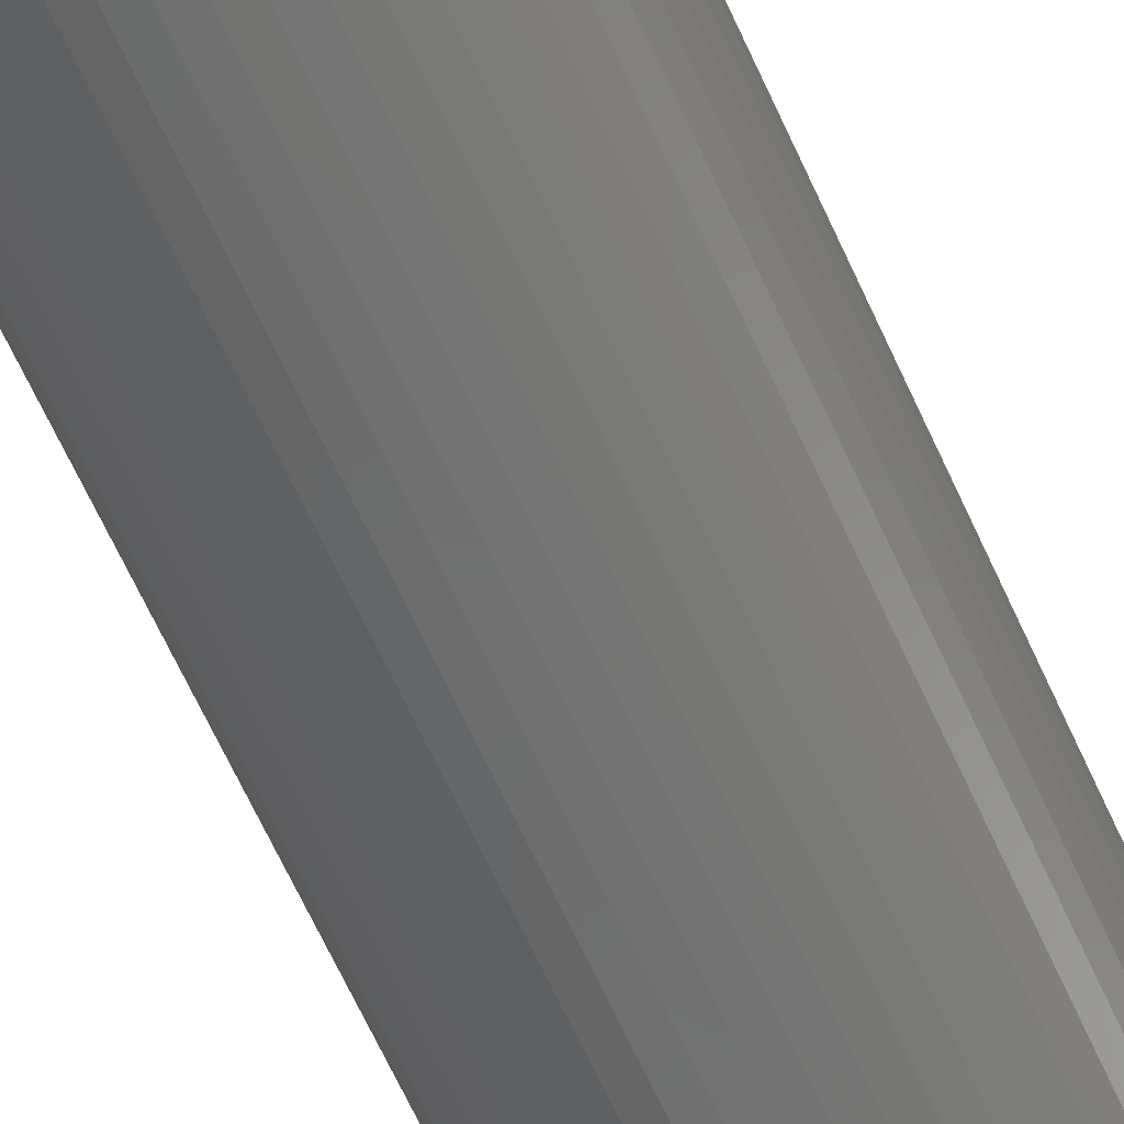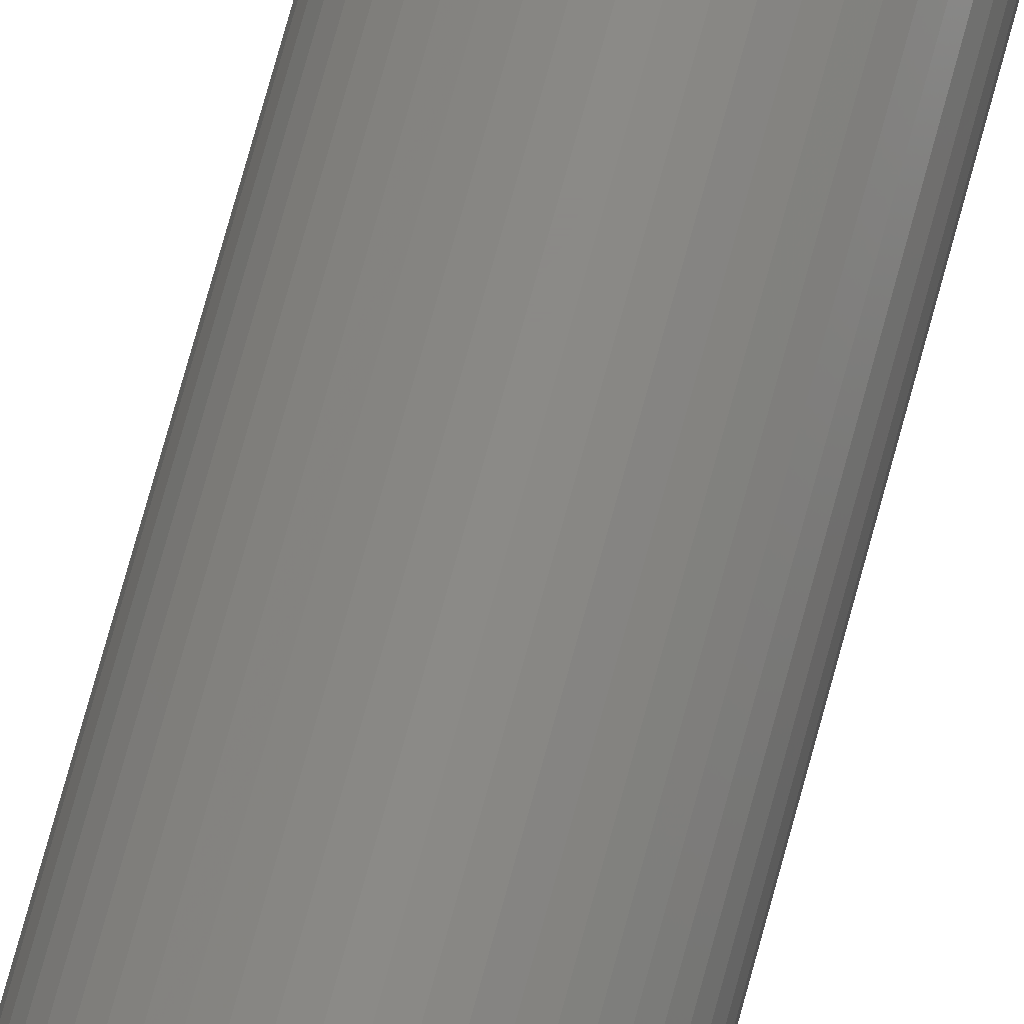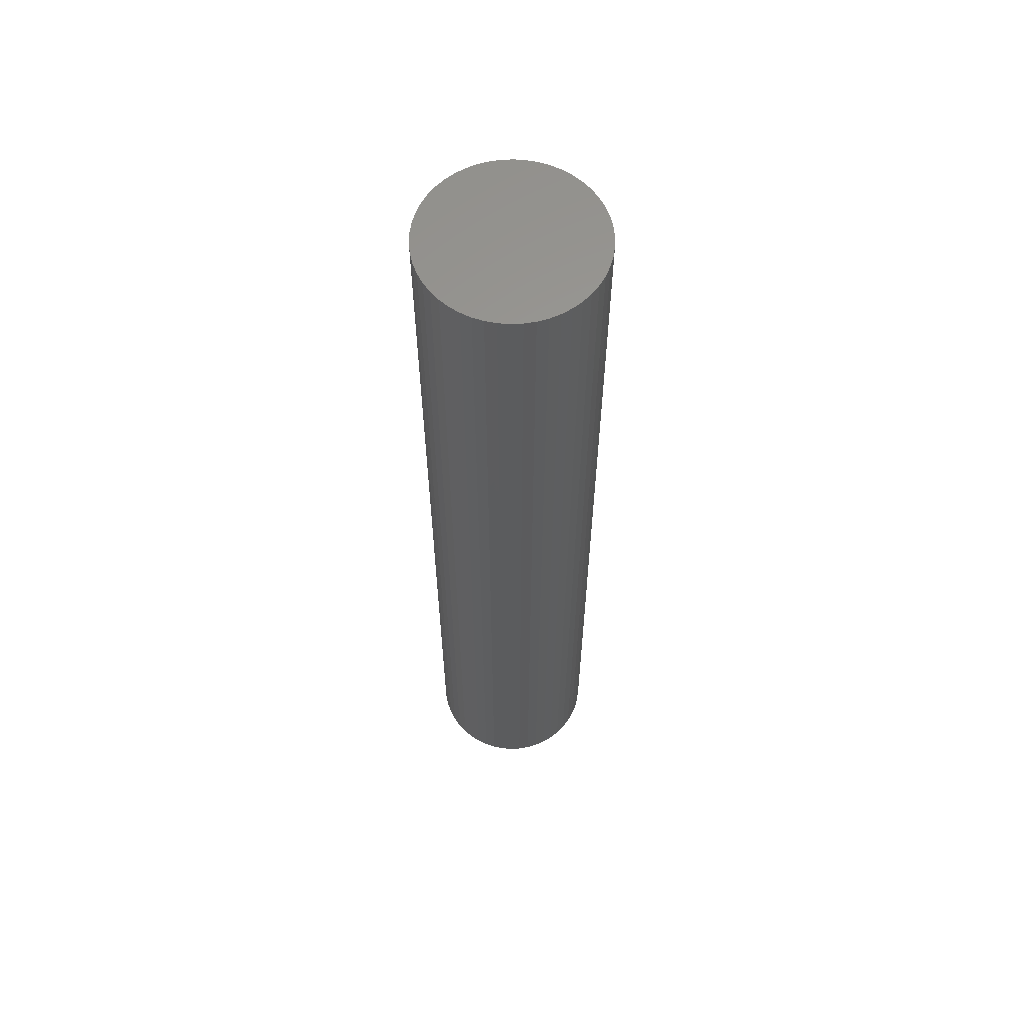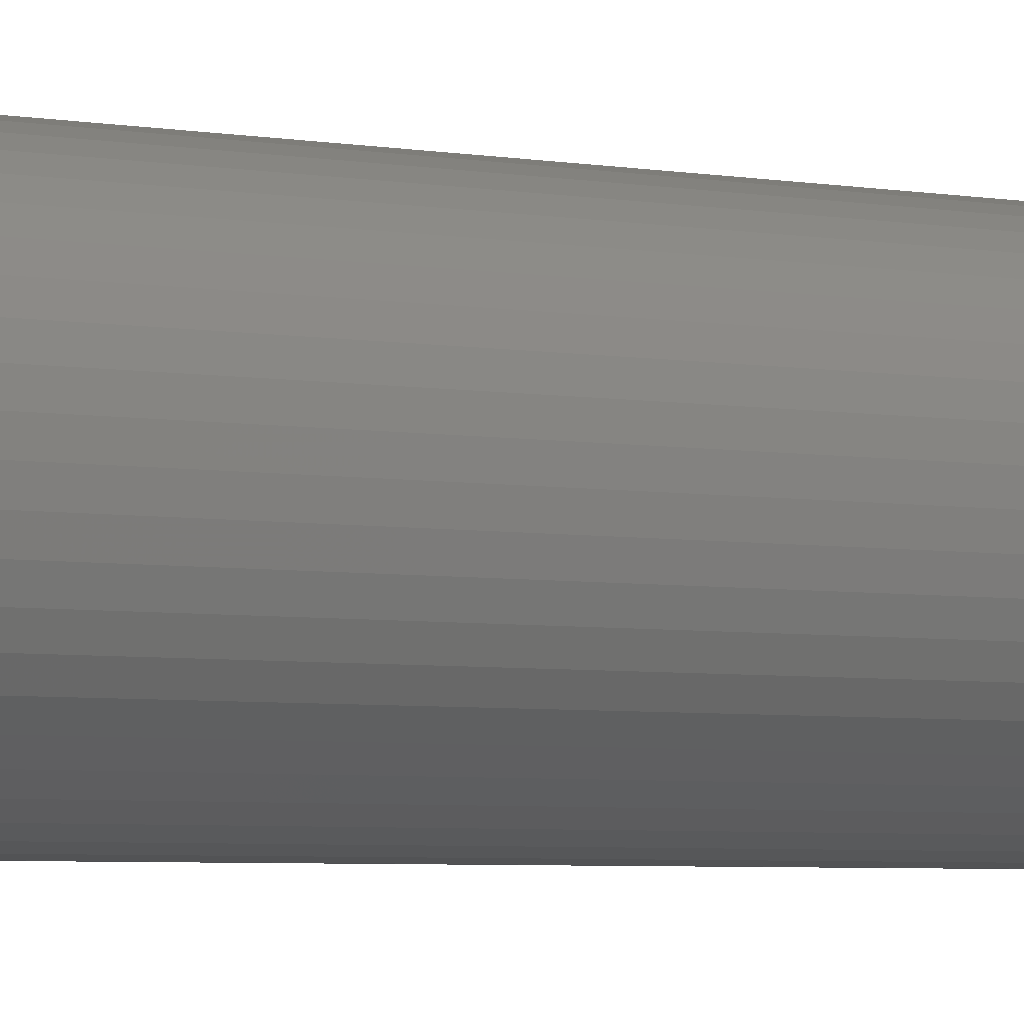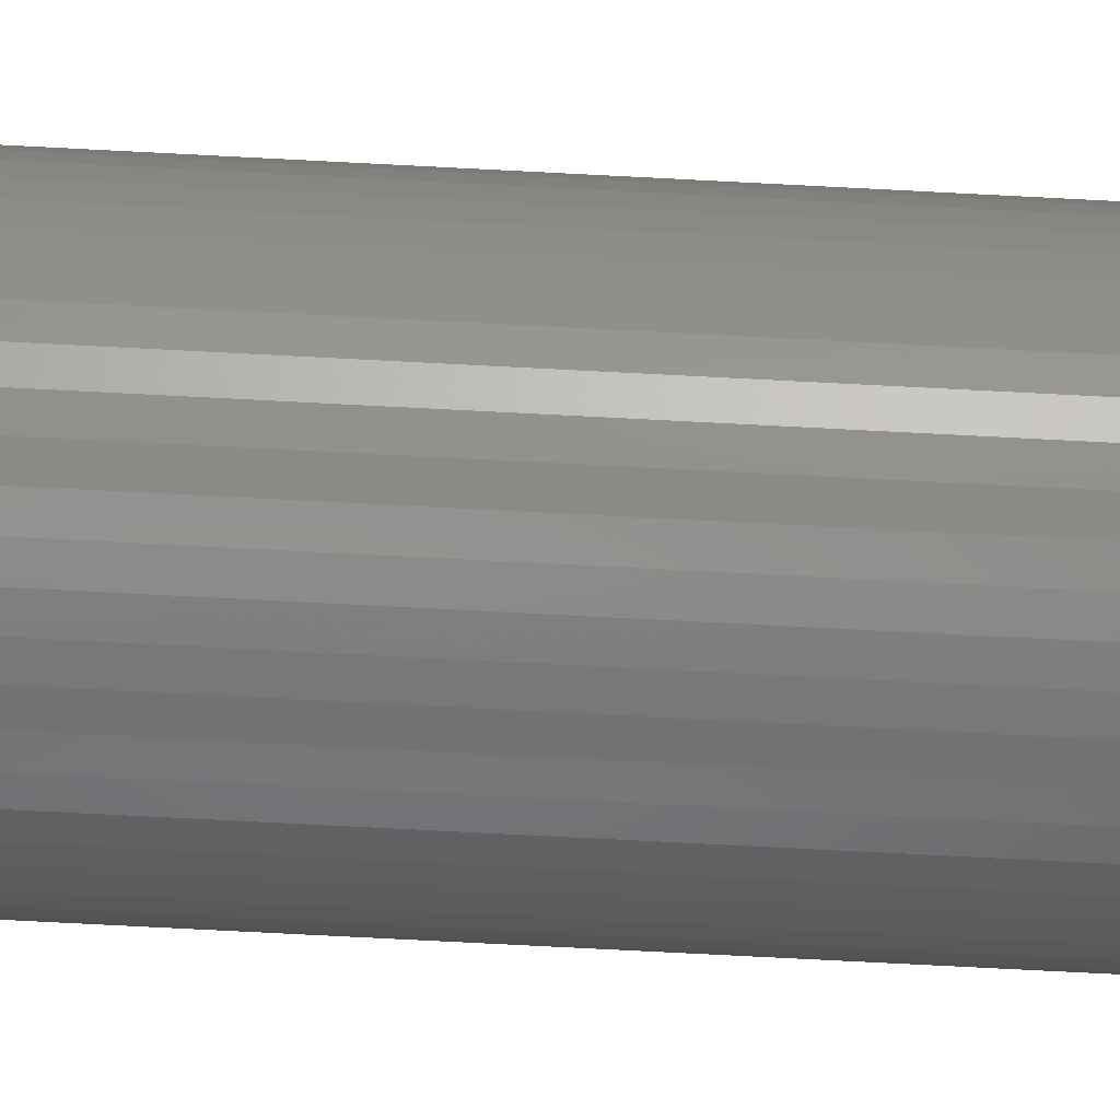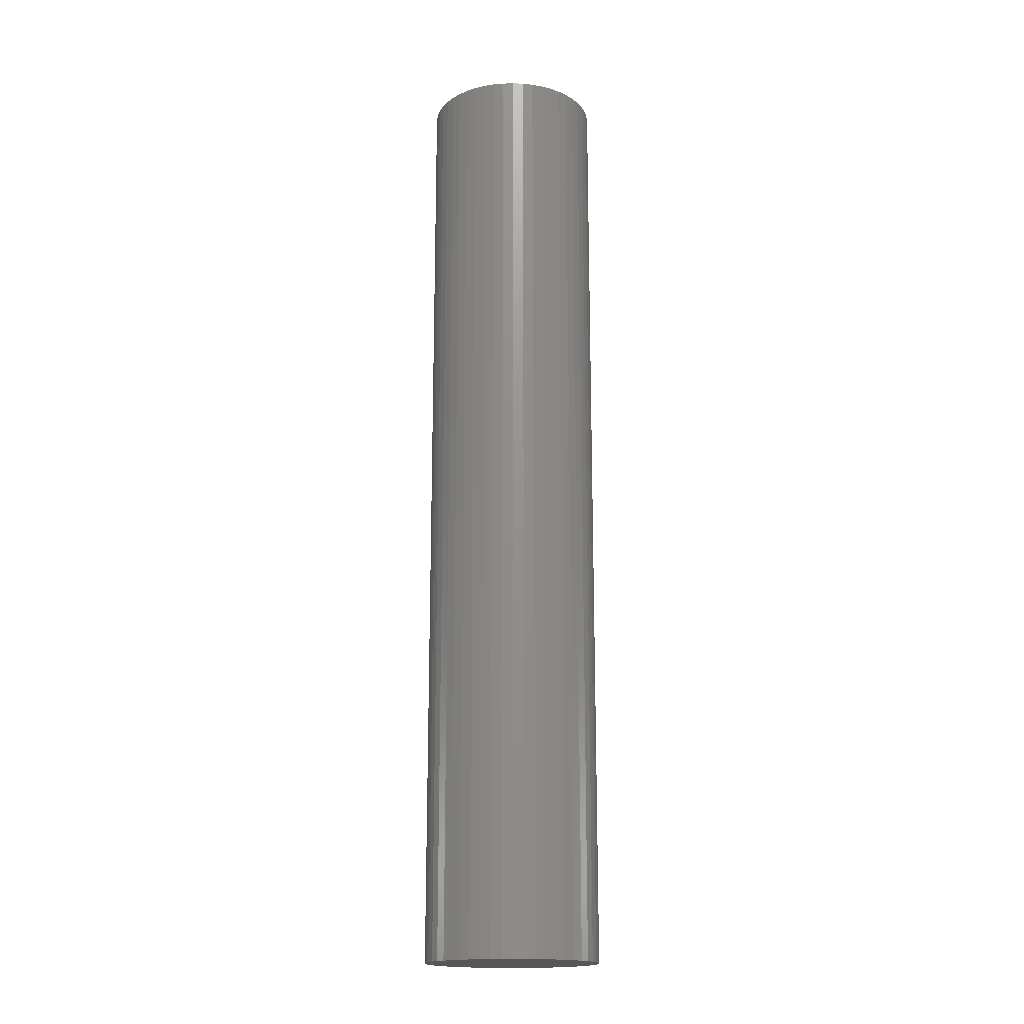
<metadata>
{"format":"stl","ext":"stl","renderer":"f3d","projection":"perspective","resolution":1024,"background":"white","views":[{"elev":-61.9,"azim":-156.2,"up":"+Y"},{"elev":79.9,"azim":15.6,"up":"+Y"},{"elev":60.9,"azim":-24.3,"up":"+Z"},{"elev":-3.2,"azim":50.5,"up":"+Y"},{"elev":-71.4,"azim":87.0,"up":"+Y"},{"elev":-17.4,"azim":-148.3,"up":"+Z"}]}
</metadata>
<code>
# stl→obj: 100 verts, 196 faces
v 6.35 0 34.5
v 6.3 0.7959 -34.5
v 6.3 0.7959 34.5
v 6.35 0 -34.5
v -6.35 0 -34.5
v -6.3 0.7959 34.5
v -6.3 0.7959 -34.5
v -6.35 0 34.5
v 0.3987 6.337 -34.5
v -0.3987 6.337 34.5
v 0.3987 6.337 34.5
v -0.3987 6.337 -34.5
v 4.629 4.347 -34.5
v 4.048 4.893 34.5
v 4.629 4.347 34.5
v 4.048 4.893 -34.5
v 6.3 -0.7959 -34.5
v 6.151 -1.579 -34.5
v 6.151 1.579 -34.5
v 5.904 -2.338 -34.5
v 5.904 2.338 -34.5
v 5.565 -3.059 -34.5
v 5.565 3.059 -34.5
v 5.137 -3.732 -34.5
v 5.137 3.732 -34.5
v 4.629 -4.347 -34.5
v 4.048 -4.893 -34.5
v 3.402 -5.361 -34.5
v 3.402 5.361 -34.5
v 2.704 -5.746 -34.5
v 2.704 5.746 -34.5
v 1.962 -6.039 -34.5
v 1.962 6.039 -34.5
v 1.19 -6.238 -34.5
v 1.19 6.238 -34.5
v 0.3987 -6.337 -34.5
v -0.3987 -6.337 -34.5
v -1.19 -6.238 -34.5
v -1.19 6.238 -34.5
v -1.962 -6.039 -34.5
v -1.962 6.039 -34.5
v -2.704 -5.746 -34.5
v -2.704 5.746 -34.5
v -3.402 -5.361 -34.5
v -3.402 5.361 -34.5
v -4.048 -4.893 -34.5
v -4.048 4.893 -34.5
v -4.629 -4.347 -34.5
v -4.629 4.347 -34.5
v -5.137 -3.732 -34.5
v -5.137 3.732 -34.5
v -5.565 -3.059 -34.5
v -5.565 3.059 -34.5
v -5.904 -2.338 -34.5
v -5.904 2.338 -34.5
v -6.151 -1.579 -34.5
v -6.151 1.579 -34.5
v -6.3 -0.7959 -34.5
v 6.3 -0.7959 34.5
v 6.151 1.579 34.5
v 6.151 -1.579 34.5
v 5.904 2.338 34.5
v 5.904 -2.338 34.5
v 5.565 3.059 34.5
v 5.565 -3.059 34.5
v 5.137 3.732 34.5
v 5.137 -3.732 34.5
v 4.629 -4.347 34.5
v 4.048 -4.893 34.5
v 3.402 5.361 34.5
v 3.402 -5.361 34.5
v 2.704 5.746 34.5
v 2.704 -5.746 34.5
v 1.962 6.039 34.5
v 1.962 -6.039 34.5
v 1.19 6.238 34.5
v 1.19 -6.238 34.5
v 0.3987 -6.337 34.5
v -0.3987 -6.337 34.5
v -1.19 6.238 34.5
v -1.19 -6.238 34.5
v -1.962 6.039 34.5
v -1.962 -6.039 34.5
v -2.704 5.746 34.5
v -2.704 -5.746 34.5
v -3.402 5.361 34.5
v -3.402 -5.361 34.5
v -4.048 4.893 34.5
v -4.048 -4.893 34.5
v -4.629 4.347 34.5
v -4.629 -4.347 34.5
v -5.137 3.732 34.5
v -5.137 -3.732 34.5
v -5.565 3.059 34.5
v -5.565 -3.059 34.5
v -5.904 2.338 34.5
v -5.904 -2.338 34.5
v -6.151 1.579 34.5
v -6.151 -1.579 34.5
v -6.3 -0.7959 34.5
f 1 2 3
f 2 1 4
f 5 6 7
f 6 5 8
f 9 10 11
f 10 9 12
f 13 14 15
f 14 13 16
f 17 2 4
f 18 2 17
f 18 19 2
f 20 19 18
f 20 21 19
f 22 21 20
f 22 23 21
f 24 23 22
f 24 25 23
f 26 25 24
f 26 13 25
f 27 13 26
f 27 16 13
f 28 16 27
f 28 29 16
f 30 29 28
f 30 31 29
f 32 31 30
f 32 33 31
f 34 33 32
f 34 35 33
f 36 35 34
f 36 9 35
f 37 9 36
f 37 12 9
f 38 12 37
f 38 39 12
f 40 39 38
f 40 41 39
f 42 41 40
f 42 43 41
f 44 43 42
f 44 45 43
f 46 45 44
f 46 47 45
f 48 47 46
f 48 49 47
f 50 49 48
f 50 51 49
f 52 51 50
f 52 53 51
f 54 53 52
f 54 55 53
f 56 55 54
f 56 57 55
f 58 57 56
f 58 7 57
f 7 58 5
f 3 59 1
f 60 59 3
f 60 61 59
f 62 61 60
f 62 63 61
f 64 63 62
f 64 65 63
f 66 65 64
f 66 67 65
f 15 67 66
f 15 68 67
f 14 68 15
f 14 69 68
f 70 69 14
f 70 71 69
f 72 71 70
f 72 73 71
f 74 73 72
f 74 75 73
f 76 75 74
f 76 77 75
f 11 77 76
f 11 78 77
f 10 78 11
f 10 79 78
f 80 79 10
f 80 81 79
f 82 81 80
f 82 83 81
f 84 83 82
f 84 85 83
f 86 85 84
f 86 87 85
f 88 87 86
f 88 89 87
f 90 89 88
f 90 91 89
f 92 91 90
f 92 93 91
f 94 93 92
f 94 95 93
f 96 95 94
f 96 97 95
f 98 97 96
f 98 99 97
f 6 99 98
f 6 100 99
f 100 6 8
f 47 90 88
f 90 47 49
f 41 84 82
f 84 41 43
f 62 23 64
f 23 62 21
f 64 25 66
f 25 64 23
f 33 76 74
f 76 33 35
f 29 72 70
f 72 29 31
f 55 94 53
f 94 55 96
f 51 90 49
f 90 51 92
f 12 80 10
f 80 12 39
f 65 20 63
f 20 65 22
f 63 18 61
f 18 63 20
f 60 21 62
f 21 60 19
f 3 19 60
f 19 3 2
f 31 74 72
f 74 31 33
f 16 70 14
f 70 16 29
f 57 96 55
f 96 57 98
f 43 86 84
f 86 43 45
f 59 4 1
f 4 59 17
f 68 24 67
f 24 68 26
f 48 89 91
f 89 48 46
f 52 97 54
f 97 52 95
f 58 8 5
f 8 58 100
f 37 78 79
f 78 37 36
f 66 13 15
f 13 66 25
f 35 11 76
f 11 35 9
f 53 92 51
f 92 53 94
f 7 98 57
f 98 7 6
f 45 88 86
f 88 45 47
f 39 82 80
f 82 39 41
f 30 71 73
f 71 30 28
f 27 68 69
f 68 27 26
f 61 17 59
f 17 61 18
f 42 83 85
f 83 42 40
f 48 93 50
f 93 48 91
f 54 99 56
f 99 54 97
f 32 73 75
f 73 32 30
f 34 75 77
f 75 34 32
f 36 77 78
f 77 36 34
f 67 22 65
f 22 67 24
f 38 79 81
f 79 38 37
f 44 85 87
f 85 44 42
f 56 100 58
f 100 56 99
f 28 69 71
f 69 28 27
f 46 87 89
f 87 46 44
f 40 81 83
f 81 40 38
f 50 95 52
f 95 50 93

</code>
